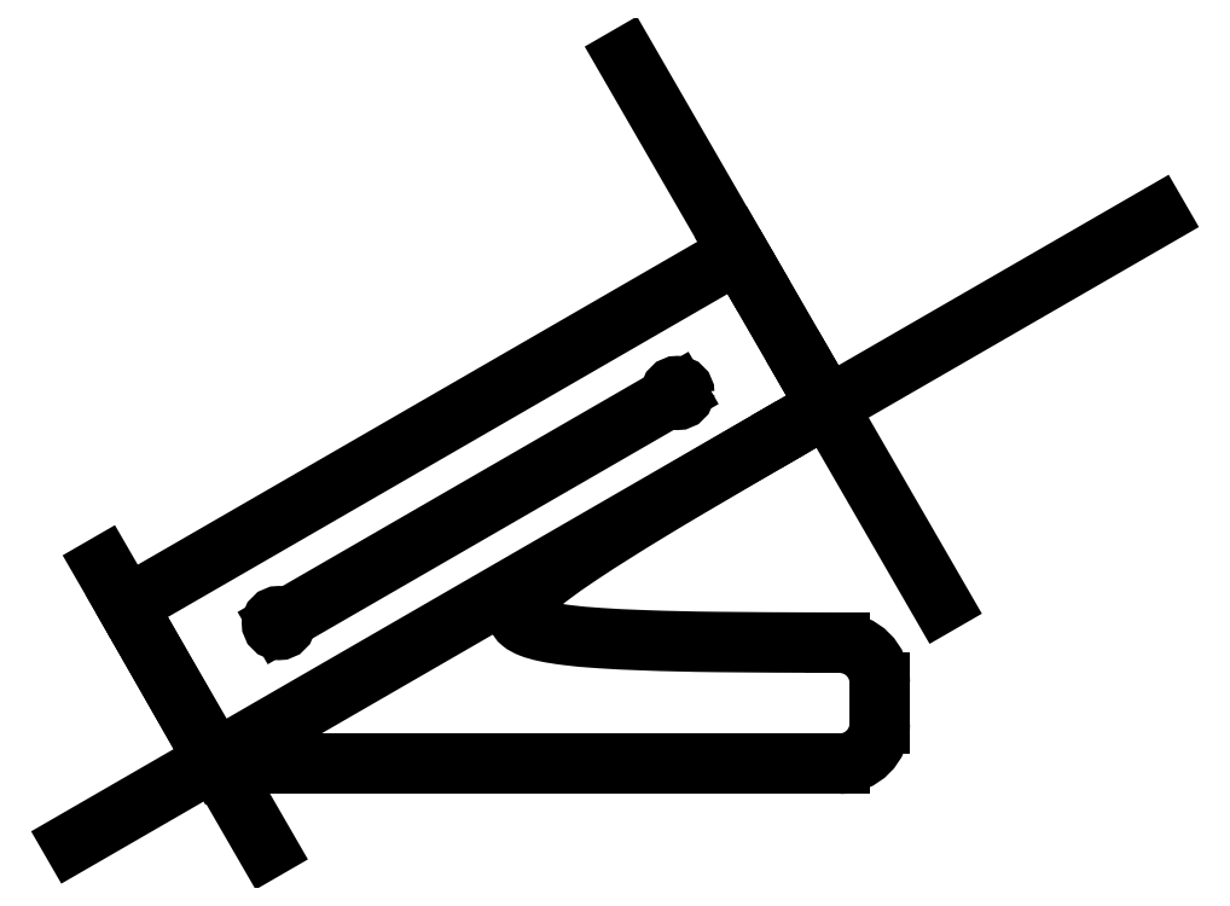
<metadata>
{"format":"dxf","ext":"dxf","renderer":"ezdxf+matplotlib","layout":"modelspace","background":"white","min_lineweight":24,"dpi":150}
</metadata>
<code>
0
SECTION
2
ENTITIES
0
LINE
8
0
10
-27.96
20
48.89
30
0
11
12.37
21
-20.95
31
0
0
LINE
8
0
10
101.4
20
174.9
30
0
11
179.3
21
39.92
31
0
0
LINE
8
0
10
-35.75
20
-19.49
30
0
11
233
21
135.7
31
0
0
LINE
8
0
10
0
20
0
30
0
11
-22.3
21
39.09
31
0
0
LINE
8
0
10
-2.878
20
5.045
30
0
11
-19.83
21
34.77
31
0
0
LINE
8
0
10
-17.99
20
41.58
30
0
11
124.9
21
124.1
31
0
0
LINE
8
0
10
131.8
20
122.3
30
0
11
128.5
21
127.8
31
0
0
LINE
8
0
10
5.808
20
-6.621e-18
30
0
11
154.2
21
0
31
0
0
LINE
8
0
10
164.2
20
10
30
0
11
164.2
21
20
31
0
0
ARC
8
0
10
-15.49
20
37.25
30
0
40
5
210
0
220
0
230
1
50
120
51
209.7
0
ARC
8
0
10
127.4
20
119.8
30
0
40
5
210
0
220
-0
230
1
50
30
51
120
0
ARC
8
0
10
154.2
20
10
30
0
40
10
210
0
220
0
230
1
50
270
51
360
0
LINE
8
0
10
154.2
20
30
30
0
11
153.2
21
30
31
0
0
ARC
8
0
10
154.2
20
20
30
0
40
10
210
0
220
-0
230
1
50
0
51
90
0
ARC
8
0
10
5.808
20
10
30
0
40
10
210
0
220
0
230
1
50
209.7
51
270
0
LINE
8
0
10
131.8
20
122.3
30
0
11
146.3
21
97.14
31
0
0
LINE
8
0
10
146.3
20
97.14
30
0
11
148.8
21
92.81
31
0
0
LINE
8
0
10
146.9
20
85.98
30
0
11
142.6
21
83.48
31
0
0
SPLINE
8
0
70
12
71
2
41
1
41
3
41
1
72
6
73
3
74
0
42
1e-09
43
1e-10
44
1e-10
40
0
40
0
40
0
40
16.17
40
16.17
40
16.17
10
142.6
20
83.48
30
0
10
49.96
20
30
30
0
10
153.2
20
30
30
0
0
ARC
8
0
10
144.4
20
90.31
30
0
40
5
210
-0
220
0
230
1
50
-60
51
30
0
CIRCLE
8
0
10
114.1
20
91.85
30
0
40
1.7
210
0
220
0
230
1
0
CIRCLE
8
0
10
15.37
20
34.85
30
0
40
1.7
210
0
220
0
230
1
0
LINE
8
0
10
114.1
20
91.85
30
0
11
15.37
21
34.85
31
0
0
ENDSEC
0
EOF

</code>
